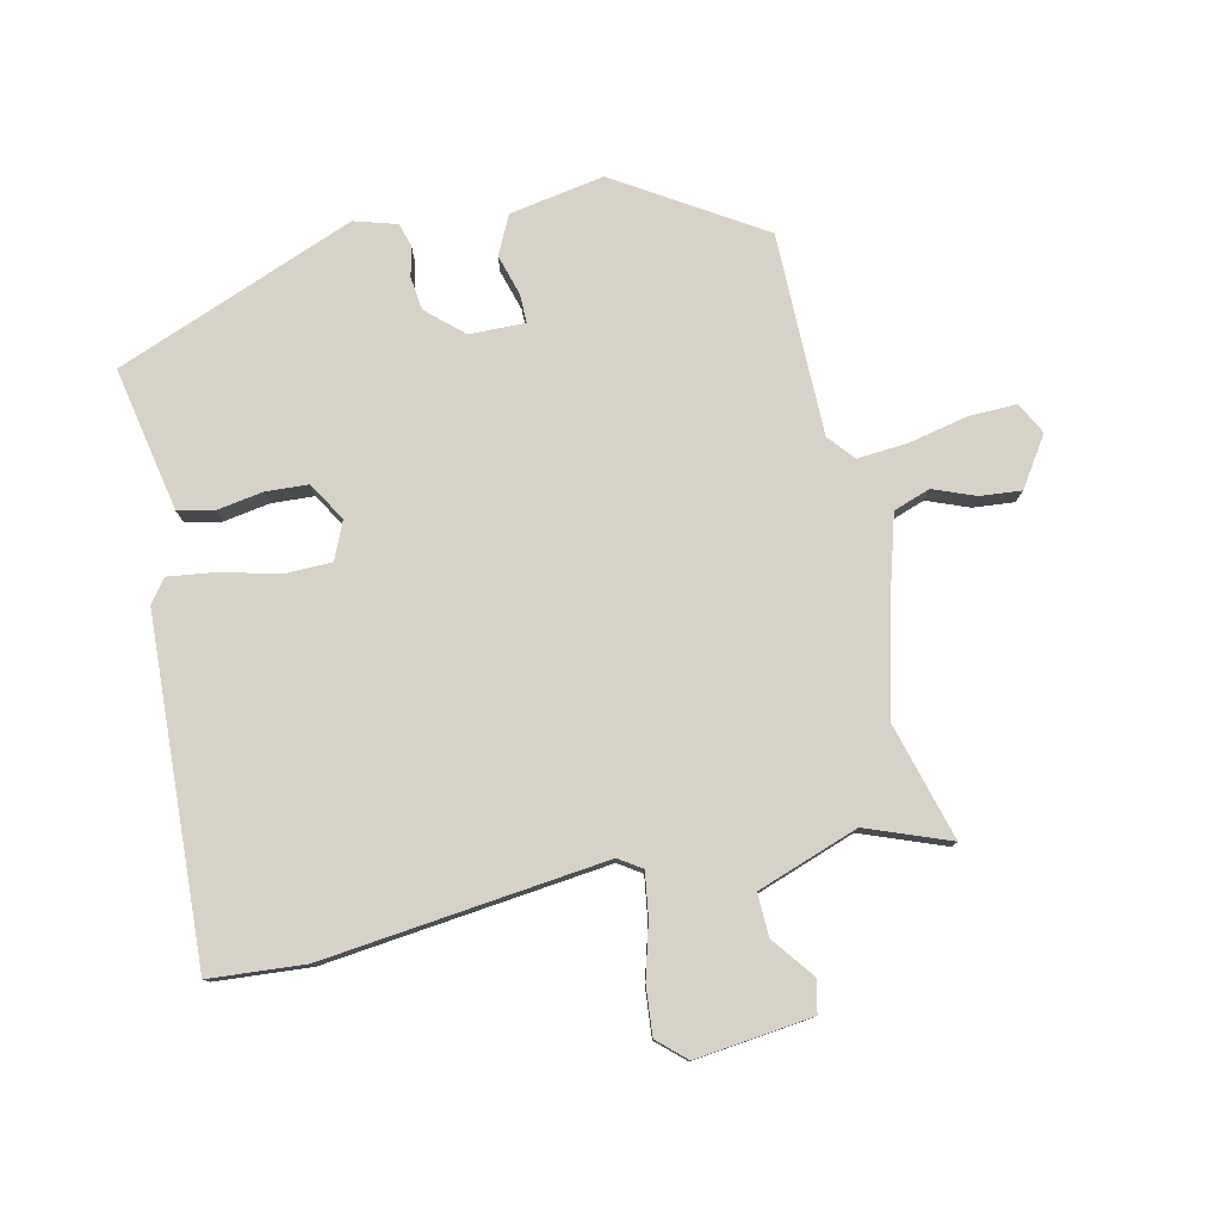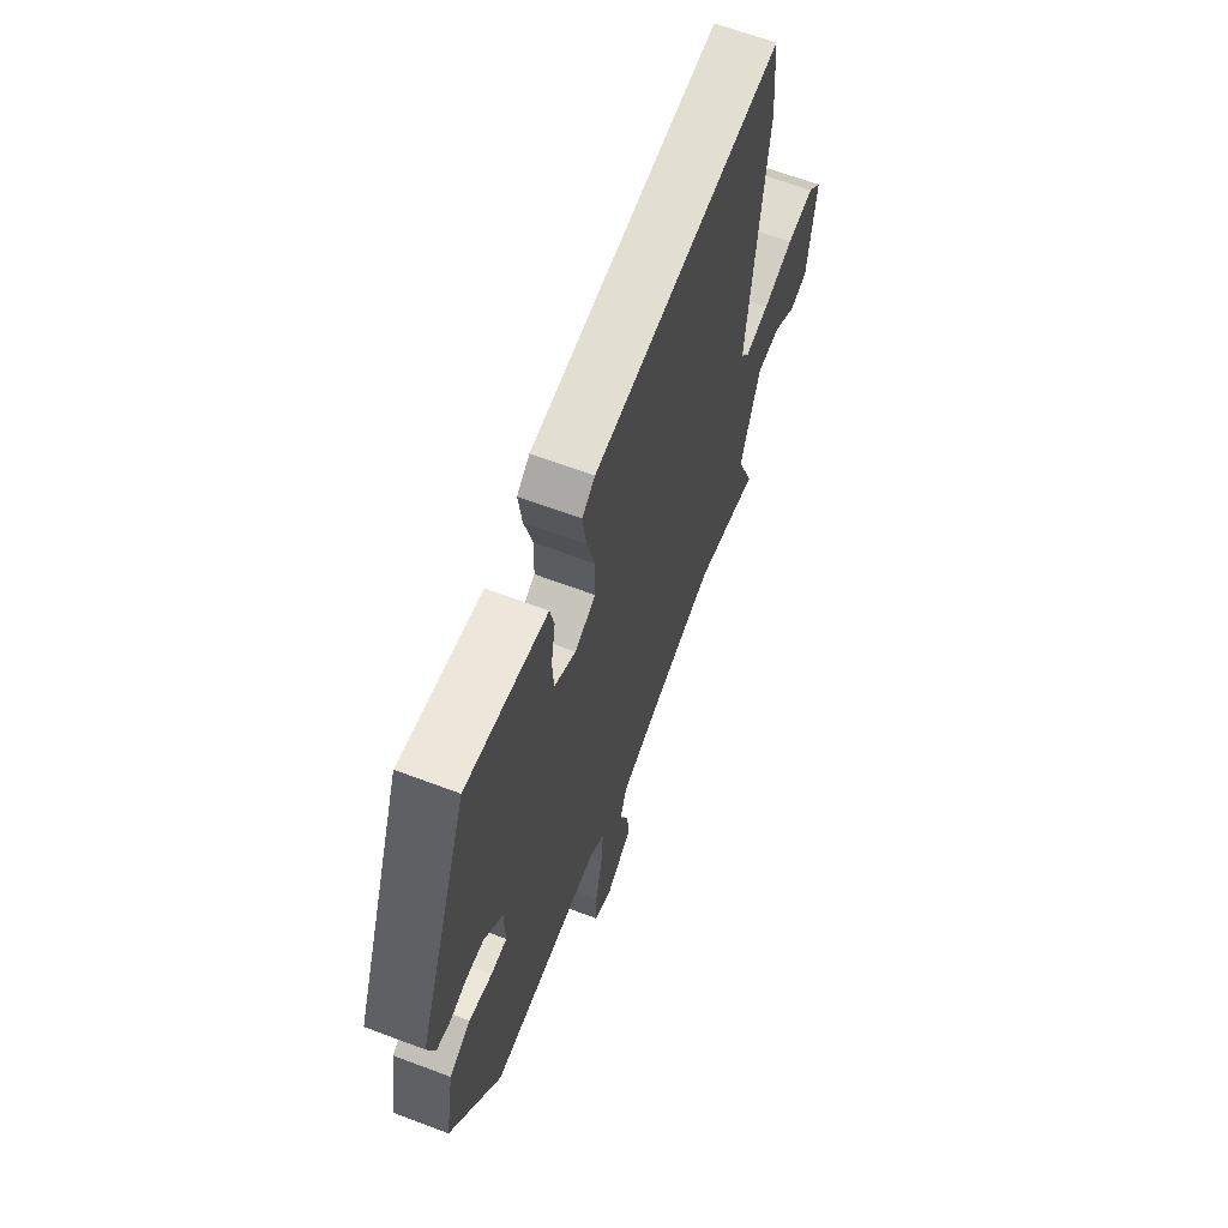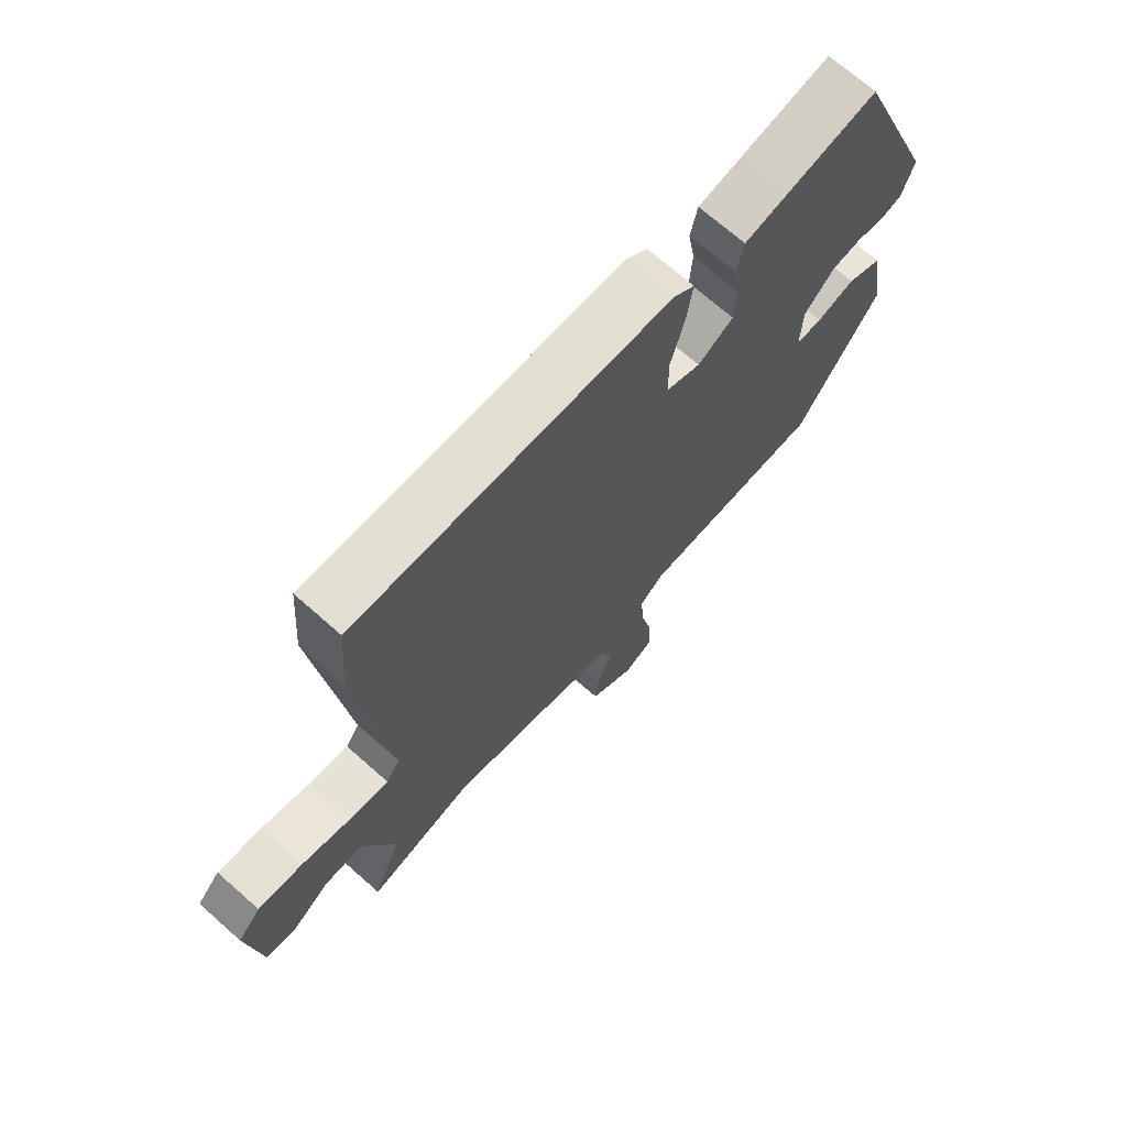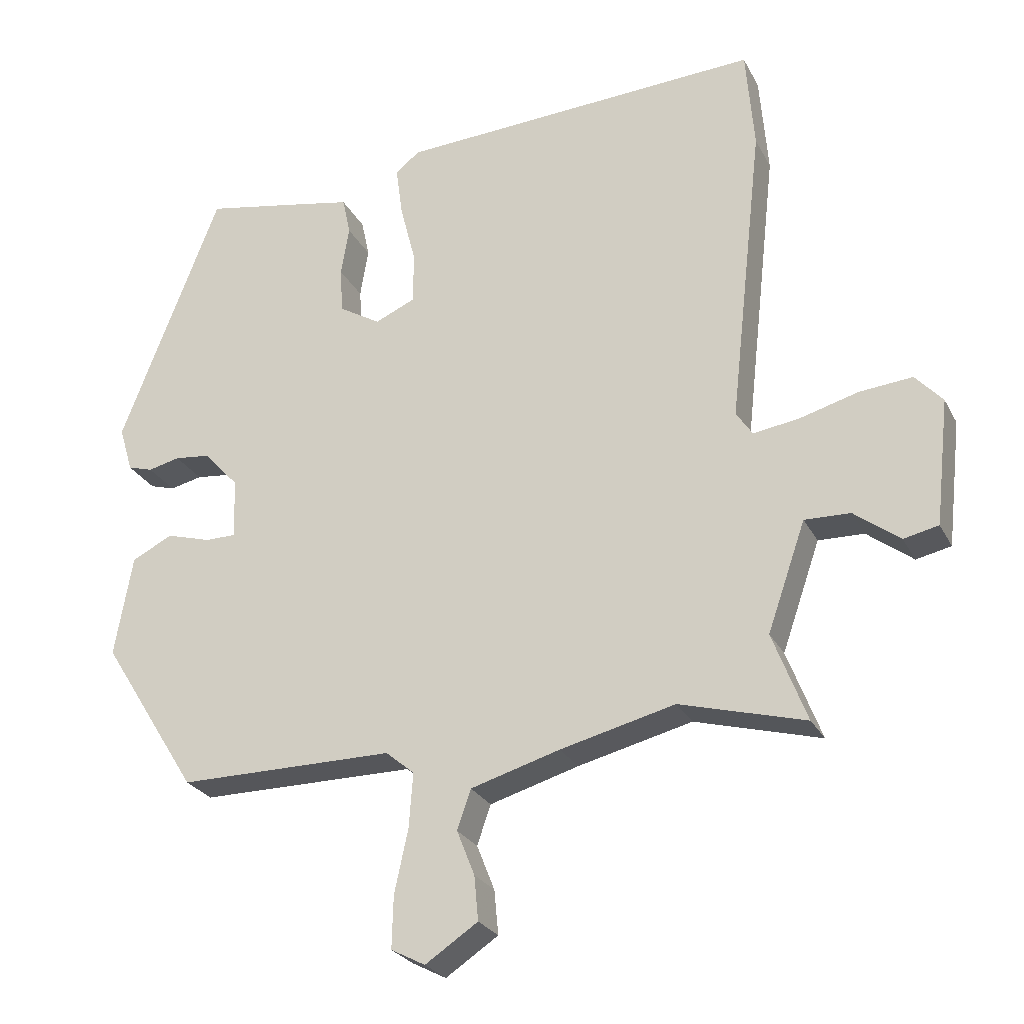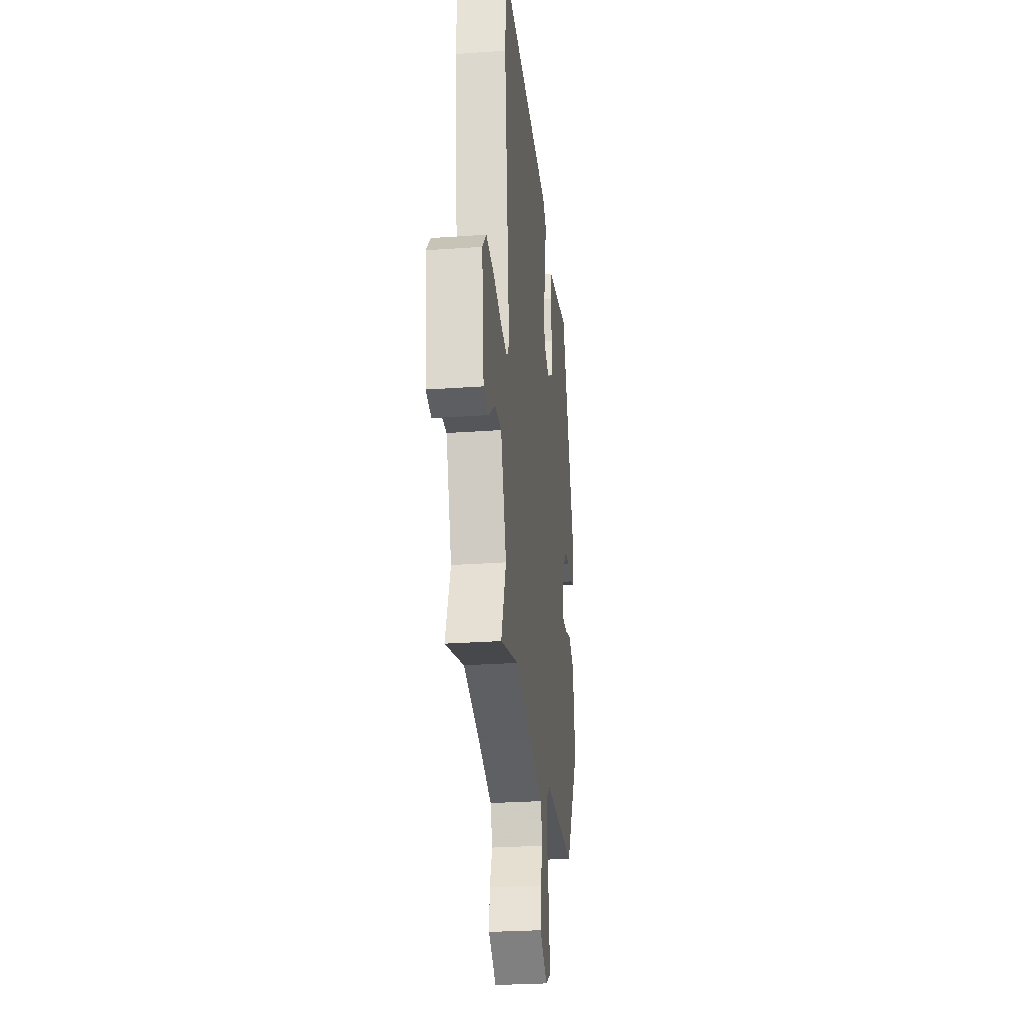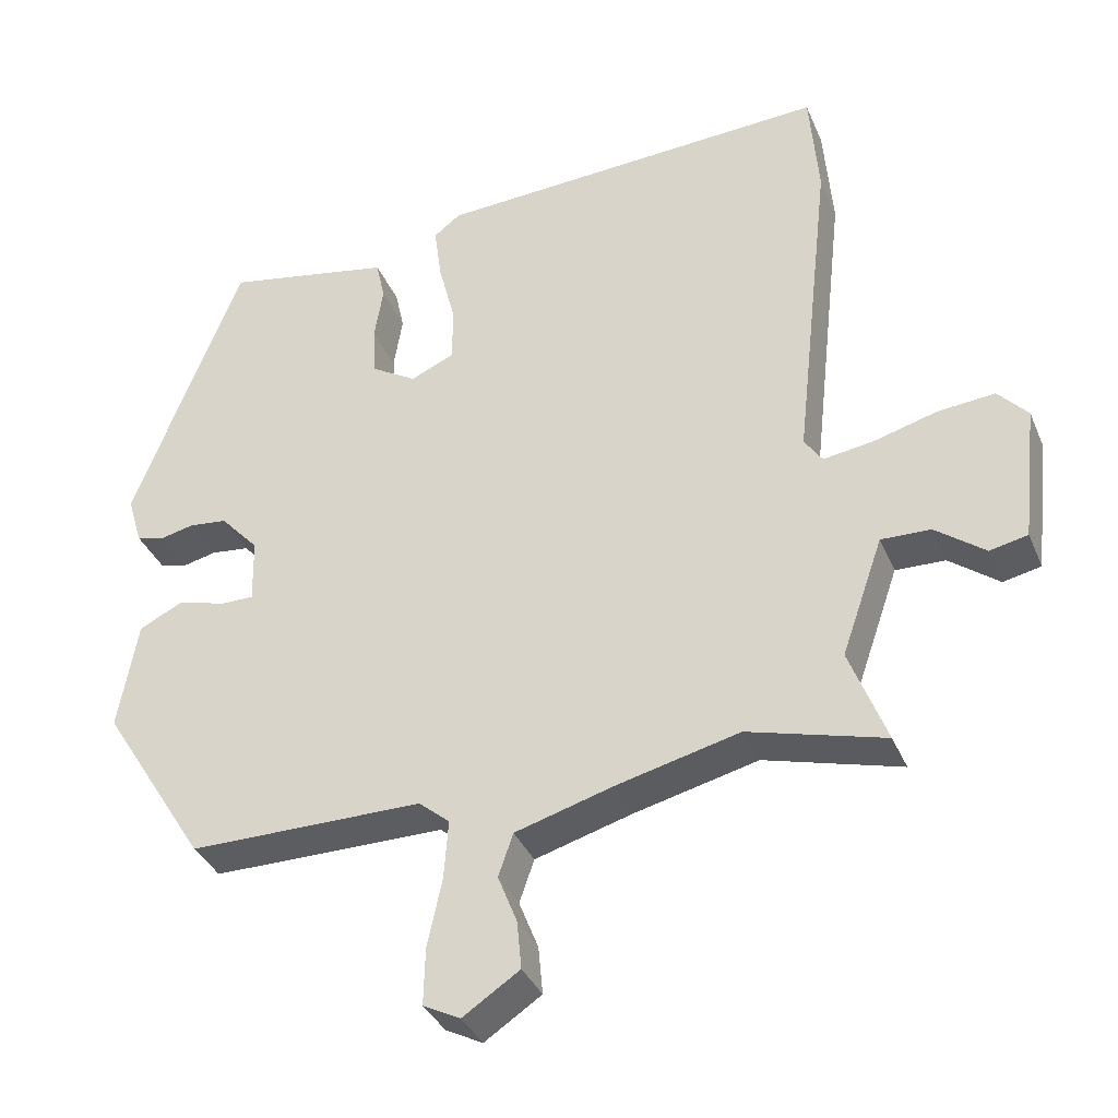
<metadata>
{"format":"obj","ext":"obj","renderer":"f3d","projection":"perspective","resolution":1024,"background":"white","views":[{"elev":78.6,"azim":77.3,"up":"+Y"},{"elev":64.9,"azim":-69.2,"up":"+Z"},{"elev":70.5,"azim":131.4,"up":"+Z"},{"elev":-26.1,"azim":22.3,"up":"+Z"},{"elev":-27.1,"azim":96.3,"up":"+Z"},{"elev":-36.1,"azim":21.1,"up":"+Z"}]}
</metadata>
<code>
v 0.495 0.07 0.559
v 0.507 0.07 0.409
v 0.457 0.07 -0.038
v 0.481 0.07 -0.074
v 0.549 0.07 -0.064
v 0.635 0.07 -0.04
v 0.712 0.07 -0.033
v 0.752 0.07 -0.077
v 0.731 0.07 -0.262
v 0.68 0.07 -0.273
v 0.613 0.07 -0.222
v 0.546 0.07 -0.22
v 0.49 0.07 -0.38
v 0.54 0.07 -0.511
v 0.356 0.07 -0.46
v 0.188 0.07 -0.501
v 0.057 0.07 -0.539
v 0.037 0.07 -0.597
v 0.063 0.07 -0.663
v 0.069 0.07 -0.728
v -0.008 0.07 -0.779
v -0.058 0.07 -0.753
v -0.056 0.07 -0.677
v -0.036 0.07 -0.584
v -0.03 0.07 -0.504
v -0.072 0.07 -0.469
v -0.389 0.07 -0.469
v -0.531 0.07 -0.243
v -0.505 0.07 -0.094
v -0.445 0.07 -0.064
v -0.38 0.07 -0.083
v -0.335 0.07 -0.083
v -0.337 0.07 0.005
v -0.389 0.07 0.062
v -0.441 0.07 0.068
v -0.488 0.07 0.057
v -0.525 0.07 0.068
v -0.545 0.07 0.135
v -0.398 0.07 0.514
v -0.246 0.07 0.485
v -0.17 0.07 0.47
v -0.158 0.07 0.414
v -0.17 0.07 0.341
v -0.166 0.07 0.274
v -0.105 0.07 0.237
v -0.046 0.07 0.263
v -0.045 0.07 0.338
v -0.068 0.07 0.428
v -0.078 0.07 0.503
v -0.042 0.07 0.531
v 0.495 0 0.559
v 0.507 0 0.409
v 0.457 0 -0.038
v 0.481 0 -0.074
v 0.549 0 -0.064
v 0.635 0 -0.04
v 0.712 0 -0.033
v 0.752 0 -0.077
v 0.731 0 -0.262
v 0.68 0 -0.273
v 0.613 0 -0.222
v 0.546 0 -0.22
v 0.49 0 -0.38
v 0.54 0 -0.511
v 0.356 0 -0.46
v 0.188 0 -0.501
v 0.057 0 -0.539
v 0.037 0 -0.597
v 0.063 0 -0.663
v 0.069 0 -0.728
v -0.008 0 -0.779
v -0.058 0 -0.753
v -0.056 0 -0.677
v -0.036 0 -0.584
v -0.03 0 -0.504
v -0.072 0 -0.469
v -0.389 0 -0.469
v -0.531 0 -0.243
v -0.505 0 -0.094
v -0.445 0 -0.064
v -0.38 0 -0.083
v -0.335 0 -0.083
v -0.337 0 0.005
v -0.389 0 0.062
v -0.441 0 0.068
v -0.488 0 0.057
v -0.525 0 0.068
v -0.545 0 0.135
v -0.398 0 0.514
v -0.246 0 0.485
v -0.17 0 0.47
v -0.158 0 0.414
v -0.17 0 0.341
v -0.166 0 0.274
v -0.105 0 0.237
v -0.046 0 0.263
v -0.045 0 0.338
v -0.068 0 0.428
v -0.078 0 0.503
v -0.042 0 0.531
f 1 2 3
f 50 1 3
f 49 50 3
f 48 49 3
f 47 48 3
f 46 47 3 4
f 45 46 4
f 41 42 43
f 40 41 43
f 39 40 43
f 38 39 43
f 37 38 43
f 36 37 43
f 35 36 43
f 34 35 43 44
f 33 34 44 45
f 29 30 31
f 28 29 31
f 27 28 31
f 26 27 31
f 25 26 31 32
f 22 23 24
f 21 22 24
f 20 21 24
f 19 20 24
f 18 19 24
f 17 18 24 25
f 33 45 4
f 32 33 4
f 25 32 4
f 17 25 4
f 16 17 4
f 9 10 11
f 8 9 11
f 7 8 11
f 6 7 11
f 5 6 11
f 5 11 12
f 5 12 13
f 4 5 13
f 16 4 13
f 15 16 13
f 13 14 15
f 53 52 51
f 53 51 100
f 53 100 99
f 53 99 98
f 53 98 97
f 54 53 97 96
f 54 96 95
f 93 92 91
f 93 91 90
f 93 90 89
f 93 89 88
f 93 88 87
f 93 87 86
f 93 86 85
f 94 93 85 84
f 95 94 84 83
f 81 80 79
f 81 79 78
f 81 78 77
f 81 77 76
f 82 81 76 75
f 74 73 72
f 74 72 71
f 74 71 70
f 74 70 69
f 74 69 68
f 75 74 68 67
f 54 95 83
f 54 83 82
f 54 82 75
f 54 75 67
f 54 67 66
f 61 60 59
f 61 59 58
f 61 58 57
f 61 57 56
f 61 56 55
f 62 61 55
f 63 62 55
f 63 55 54
f 63 54 66
f 63 66 65
f 65 64 63
f 1 51 52 2
f 2 52 53 3
f 3 53 54 4
f 4 54 55 5
f 5 55 56 6
f 6 56 57 7
f 7 57 58 8
f 8 58 59 9
f 9 59 60 10
f 10 60 61 11
f 11 61 62 12
f 12 62 63 13
f 13 63 64 14
f 14 64 65 15
f 15 65 66 16
f 16 66 67 17
f 17 67 68 18
f 18 68 69 19
f 19 69 70 20
f 20 70 71 21
f 21 71 72 22
f 22 72 73 23
f 23 73 74 24
f 24 74 75 25
f 25 75 76 26
f 26 76 77 27
f 27 77 78 28
f 28 78 79 29
f 29 79 80 30
f 30 80 81 31
f 31 81 82 32
f 32 82 83 33
f 33 83 84 34
f 34 84 85 35
f 35 85 86 36
f 36 86 87 37
f 37 87 88 38
f 38 88 89 39
f 39 89 90 40
f 40 90 91 41
f 41 91 92 42
f 42 92 93 43
f 43 93 94 44
f 44 94 95 45
f 45 95 96 46
f 46 96 97 47
f 47 97 98 48
f 48 98 99 49
f 49 99 100 50
f 50 100 51 1

</code>
